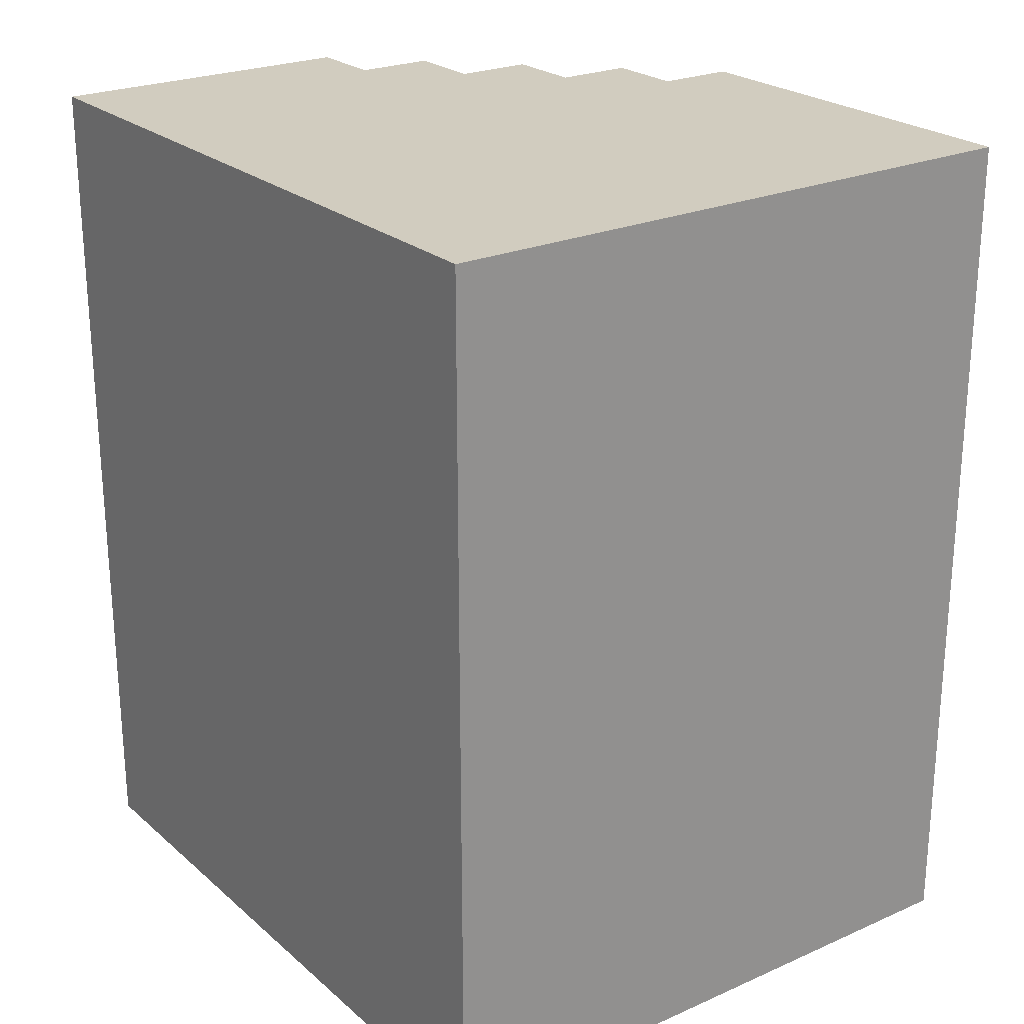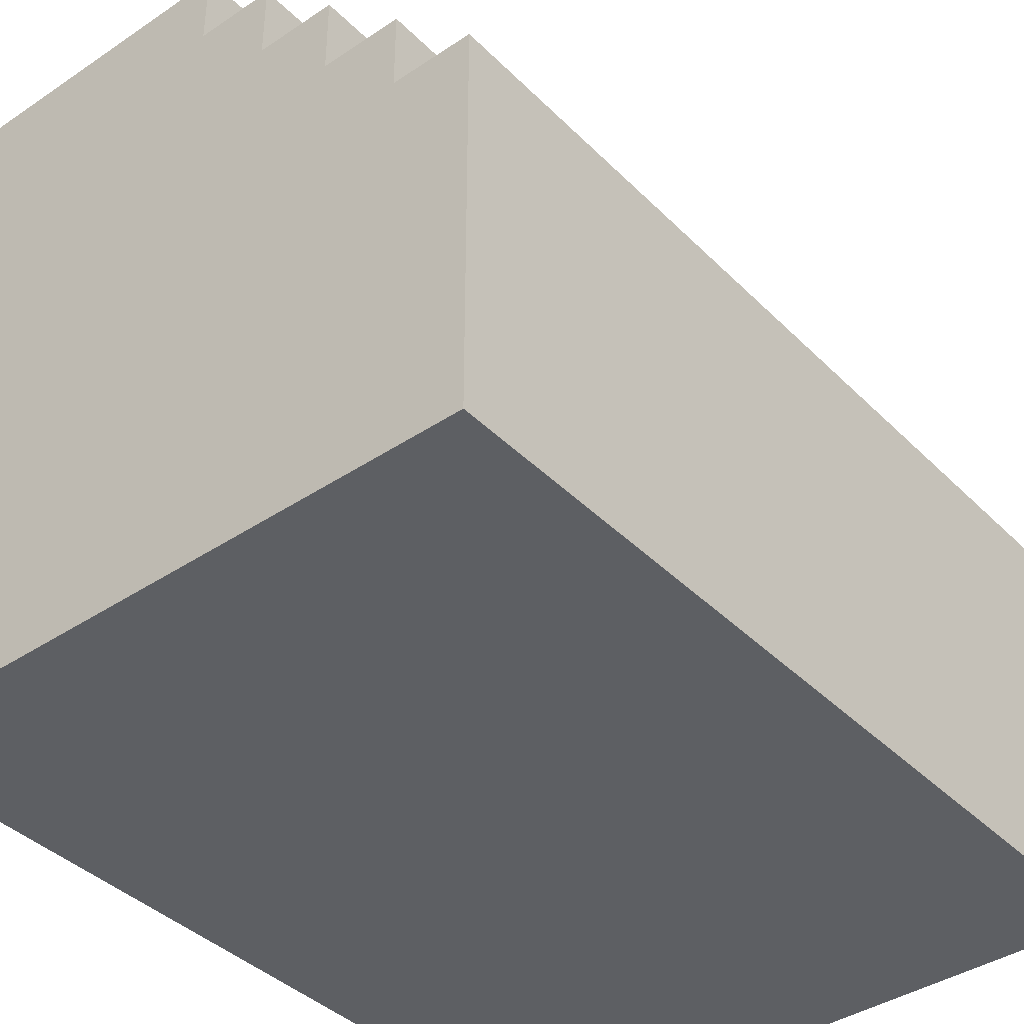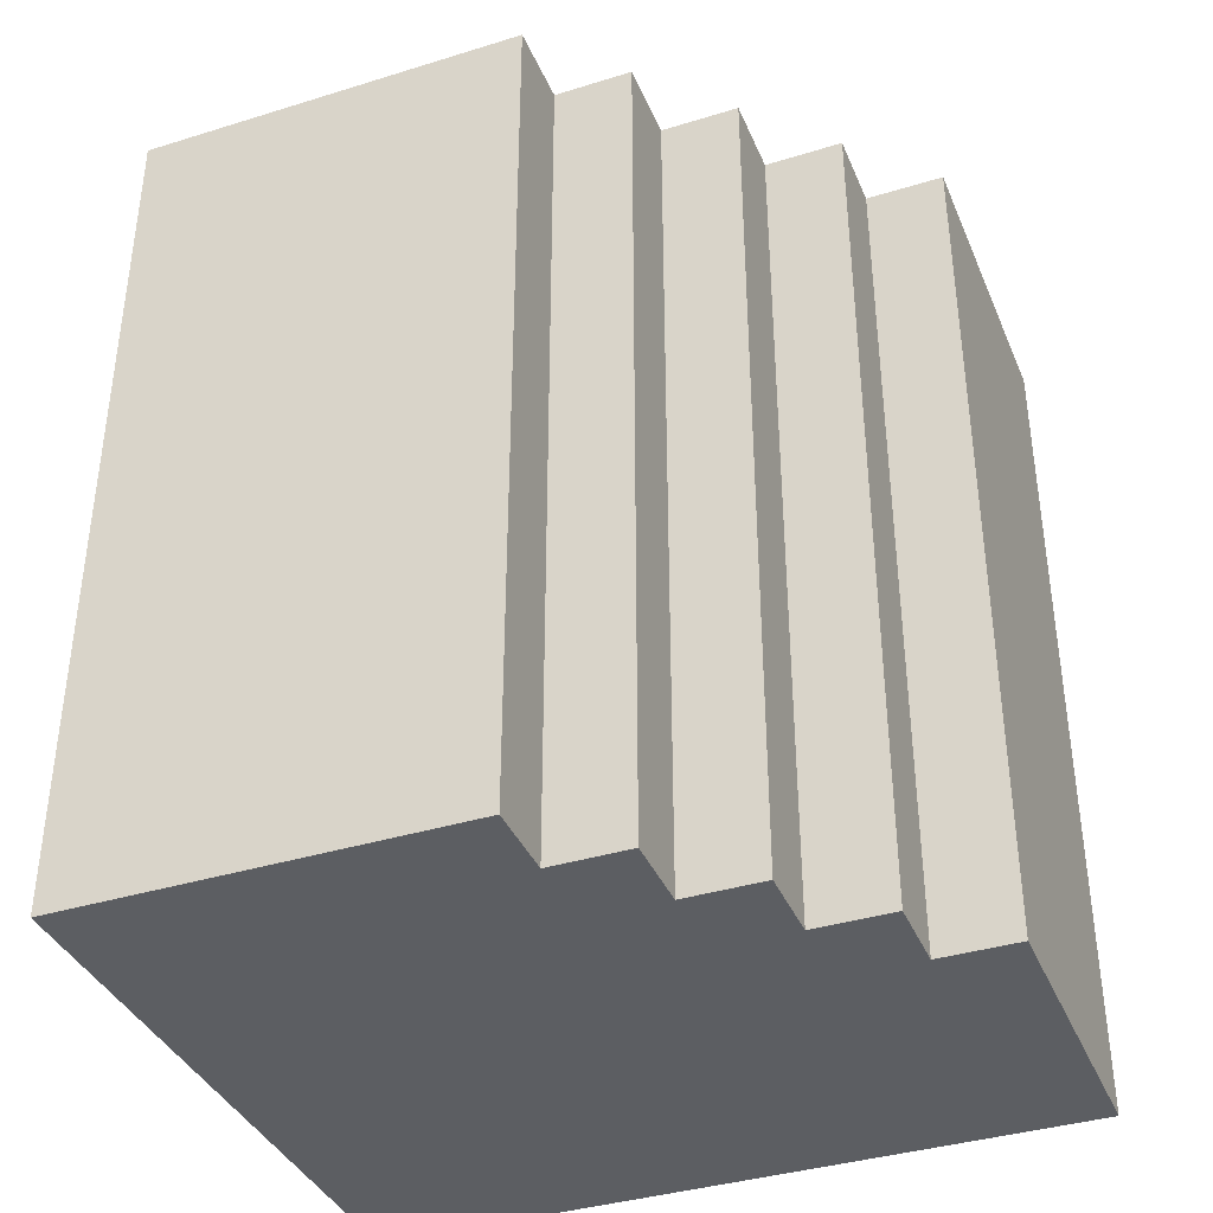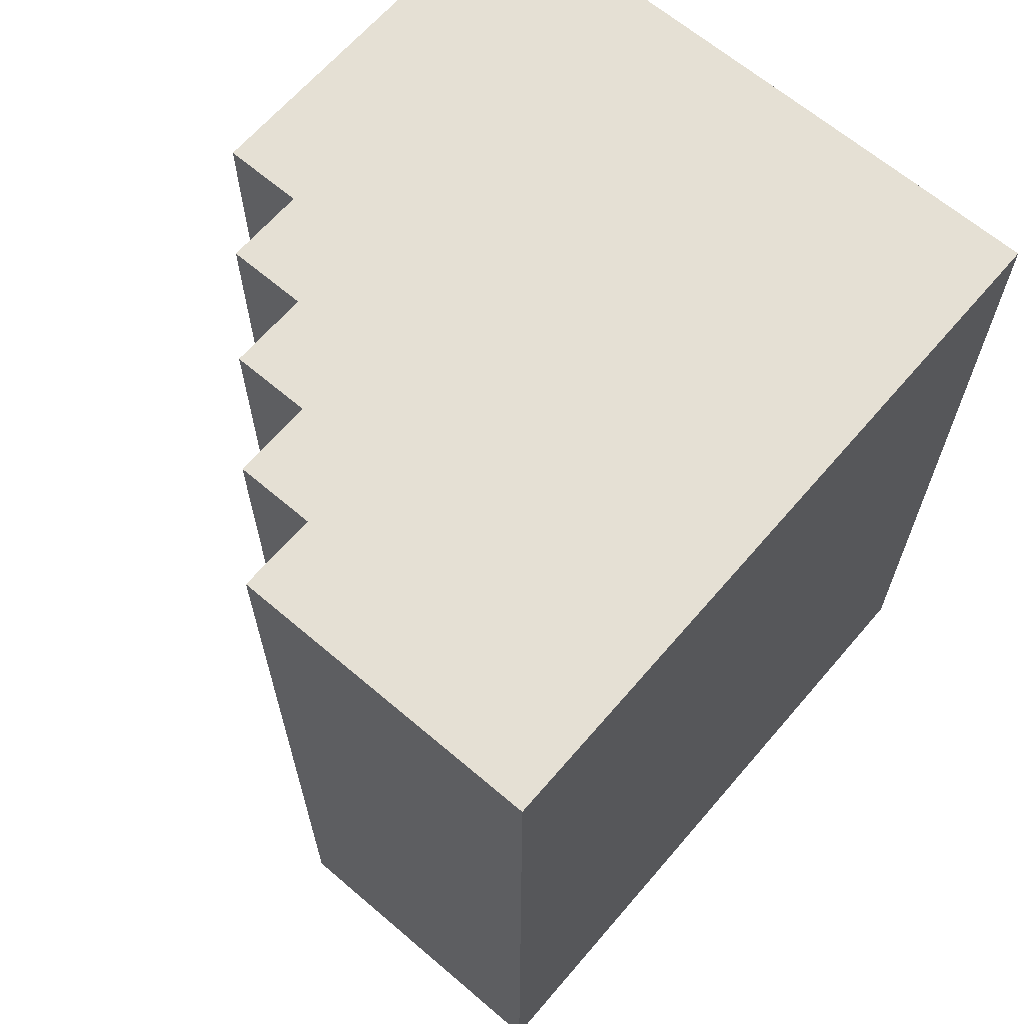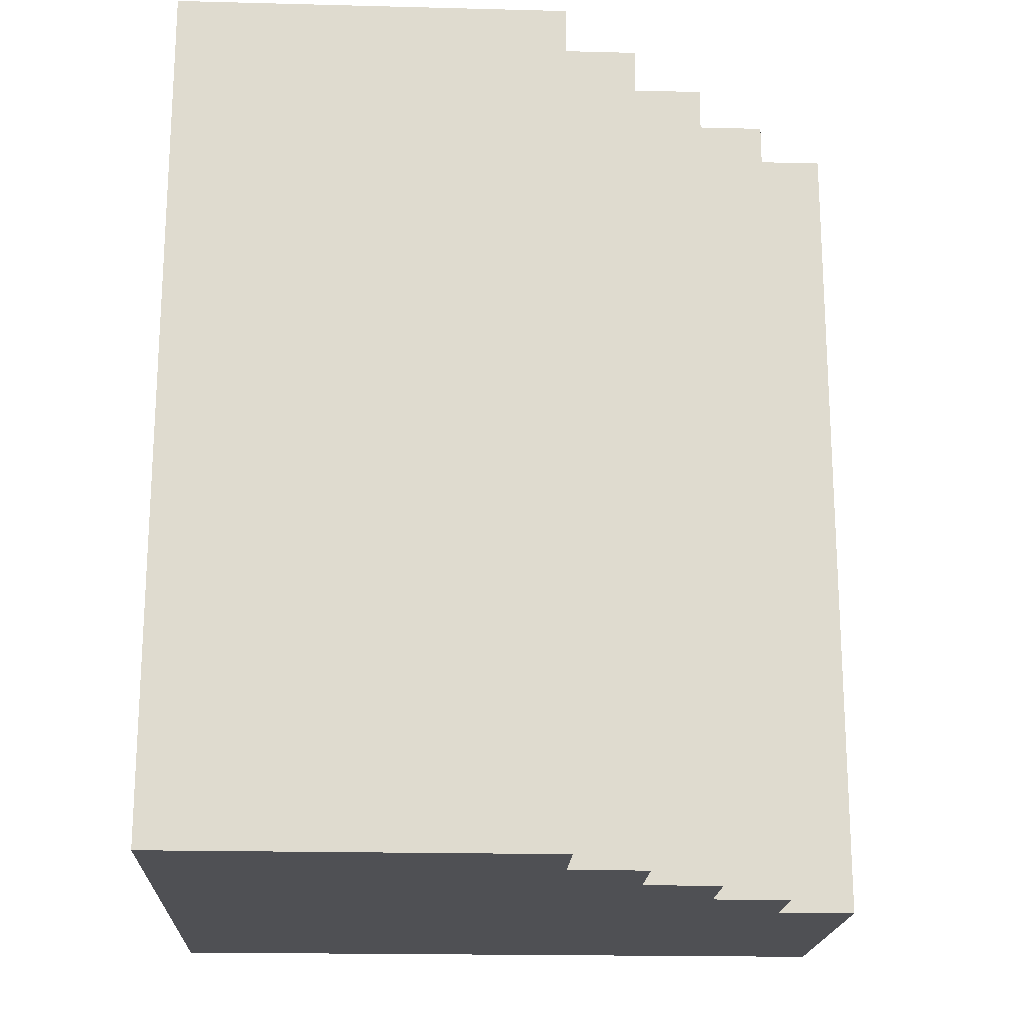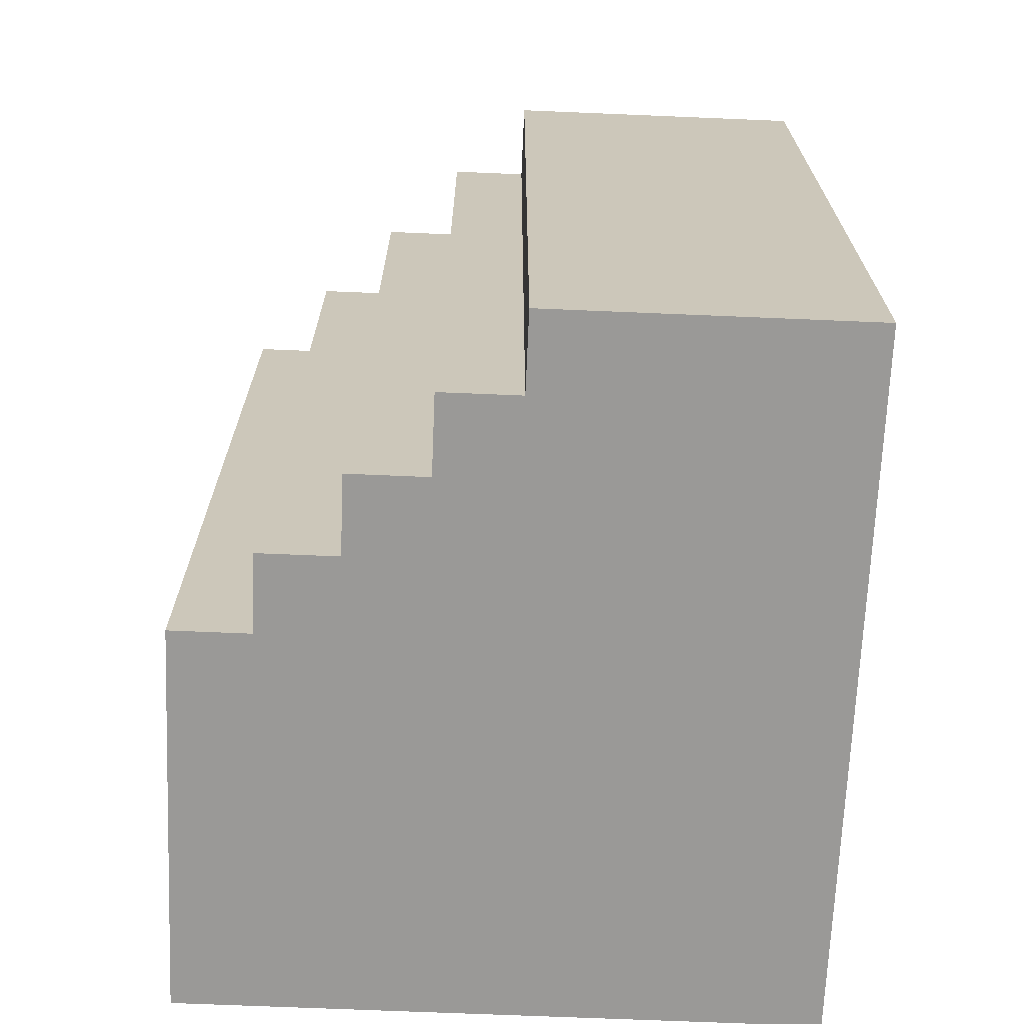
<metadata>
{"format":"obj","ext":"obj","renderer":"f3d","projection":"perspective","resolution":1024,"background":"white","views":[{"elev":24.0,"azim":-36.0,"up":"+Z"},{"elev":-39.9,"azim":39.6,"up":"+Y"},{"elev":-38.0,"azim":111.4,"up":"+Z"},{"elev":65.2,"azim":-139.4,"up":"+Z"},{"elev":-19.1,"azim":87.2,"up":"+Z"},{"elev":-68.9,"azim":177.6,"up":"+Z"}]}
</metadata>
<code>
o
v -6.7 0.2 -4.2
v -6.7 0.2 -4.3
v -6.7 0.2 -4.7
v -6.7 0.2 -4.8
v -6.7 0.2 -5.2
v -6.7 0.2 -5.3
v -6.7 1 -4.3
v -6.7 1 -4.7
v -6.7 1 -4.8
v -6.7 1 -5.2
v -6.7 1.1 -4.2
v -6.7 1.1 -4.3
v -6.7 1.1 -4.7
v -6.7 1.1 -4.8
v -6.7 1.1 -5.2
v -6.7 1.1 -5.3
v -6.5 0.5 -4.3
v -6.5 0.5 -4.4
v -6.5 0.5 -4.5
v -6.5 0.5 -4.7
v -6.5 0.6 -4.3
v -6.5 0.6 -4.4
v -6.5 0.6 -4.5
v -6.5 0.6 -4.7
v -6 0.5 -4.6
v -6 0.5 -4.7
v -6 0.6 -4.6
v -6 0.6 -4.7
v -6.6 0.5 -4.3
v -6.6 0.5 -4.4
v -6.6 0.5 -4.5
v -6.6 0.5 -4.7
v -6.6 0.6 -4.3
v -6.6 0.6 -4.4
v -6.6 0.6 -4.5
v -6.6 0.6 -4.7
v -6.3 1 -4.2
v -6.3 1 -4.3
v -6.3 1 -4.7
v -6.3 1 -4.8
v -6.3 1 -5.2
v -6.3 1 -5.3
v -6.3 1.1 -4.2
v -6.3 1.1 -4.3
v -6.3 1.1 -4.7
v -6.3 1.1 -4.8
v -6.3 1.1 -5.2
v -6.3 1.1 -5.3
v -6.2 0.9 -4.2
v -6.2 0.9 -4.3
v -6.2 0.9 -4.7
v -6.2 0.9 -4.8
v -6.2 0.9 -5.2
v -6.2 0.9 -5.3
v -6.2 1 -4.2
v -6.2 1 -4.3
v -6.2 1 -4.7
v -6.2 1 -4.8
v -6.2 1 -5.2
v -6.2 1 -5.3
v -6.1 0.5 -4.6
v -6.1 0.5 -4.7
v -6.1 0.6 -4.6
v -6.1 0.6 -4.7
v -6.1 0.8 -4.2
v -6.1 0.8 -4.3
v -6.1 0.8 -4.7
v -6.1 0.8 -4.8
v -6.1 0.8 -5.2
v -6.1 0.8 -5.3
v -6.1 0.9 -4.2
v -6.1 0.9 -4.3
v -6.1 0.9 -4.7
v -6.1 0.9 -4.8
v -6.1 0.9 -5.2
v -6.1 0.9 -5.3
v -6 0.7 -4.2
v -6 0.7 -4.3
v -6 0.7 -4.7
v -6 0.7 -4.8
v -6 0.7 -5.2
v -6 0.7 -5.3
v -6 0.8 -4.2
v -6 0.8 -4.3
v -6 0.8 -4.7
v -6 0.8 -4.8
v -6 0.8 -5.2
v -6 0.8 -5.3
v -5.9 0.2 -4.2
v -5.9 0.2 -4.3
v -5.9 0.2 -4.7
v -5.9 0.2 -4.8
v -5.9 0.2 -5.2
v -5.9 0.2 -5.3
v -5.9 0.7 -4.2
v -5.9 0.7 -4.3
v -5.9 0.7 -4.7
v -5.9 0.7 -4.8
v -5.9 0.7 -5.2
v -5.9 0.7 -5.3
v -6.7 0.2 -4.2
v -6.7 1.1 -4.2
v -6.3 1 -4.2
v -6.3 1.1 -4.2
v -6.2 0.9 -4.2
v -6.2 1 -4.2
v -6.1 0.8 -4.2
v -6.1 0.9 -4.2
v -6 0.7 -4.2
v -6 0.8 -4.2
v -5.9 0.2 -4.2
v -5.9 0.7 -4.2
v -6.6 0.5 -4.4
v -6.6 0.6 -4.4
v -6.5 0.5 -4.4
v -6.5 0.6 -4.4
v -6.6 0.5 -4.7
v -6.6 0.6 -4.7
v -6.5 0.5 -4.7
v -6.5 0.6 -4.7
v -6.1 0.5 -4.7
v -6.1 0.6 -4.7
v -6 0.5 -4.7
v -6 0.6 -4.7
v -6.6 0.5 -4.3
v -6.6 0.6 -4.3
v -6.5 0.5 -4.3
v -6.5 0.6 -4.3
v -6.6 0.5 -4.5
v -6.6 0.6 -4.5
v -6.5 0.5 -4.5
v -6.5 0.6 -4.5
v -6.1 0.5 -4.6
v -6.1 0.6 -4.6
v -6 0.5 -4.6
v -6 0.6 -4.6
v -6.7 0.2 -5.3
v -6.7 1.1 -5.3
v -6.3 1 -5.3
v -6.3 1.1 -5.3
v -6.2 0.9 -5.3
v -6.2 1 -5.3
v -6.1 0.8 -5.3
v -6.1 0.9 -5.3
v -6 0.7 -5.3
v -6 0.8 -5.3
v -5.9 0.2 -5.3
v -5.9 0.7 -5.3
v -6.7 0.2 -4.2
v -5.9 0.2 -4.2
v -6.7 0.2 -4.3
v -5.9 0.2 -4.3
v -6.7 0.2 -4.7
v -5.9 0.2 -4.7
v -6.7 0.2 -4.8
v -5.9 0.2 -4.8
v -6.7 0.2 -5.2
v -5.9 0.2 -5.2
v -6.7 0.2 -5.3
v -5.9 0.2 -5.3
v -6.6 0.6 -4.3
v -6.5 0.6 -4.3
v -6.6 0.6 -4.4
v -6.5 0.6 -4.4
v -6.6 0.6 -4.5
v -6.5 0.6 -4.5
v -6.1 0.6 -4.6
v -6 0.6 -4.6
v -6.6 0.6 -4.7
v -6.5 0.6 -4.7
v -6.1 0.6 -4.7
v -6 0.6 -4.7
v -6.6 0.5 -4.3
v -6.5 0.5 -4.3
v -6.6 0.5 -4.4
v -6.5 0.5 -4.4
v -6.6 0.5 -4.5
v -6.5 0.5 -4.5
v -6.1 0.5 -4.6
v -6 0.5 -4.6
v -6.6 0.5 -4.7
v -6.5 0.5 -4.7
v -6.1 0.5 -4.7
v -6 0.5 -4.7
v -6 0.7 -4.2
v -5.9 0.7 -4.2
v -6 0.7 -4.3
v -5.9 0.7 -4.3
v -6 0.7 -4.7
v -5.9 0.7 -4.7
v -6 0.7 -4.8
v -5.9 0.7 -4.8
v -6 0.7 -5.2
v -5.9 0.7 -5.2
v -6 0.7 -5.3
v -5.9 0.7 -5.3
v -6.1 0.8 -4.2
v -6 0.8 -4.2
v -6.1 0.8 -4.3
v -6 0.8 -4.3
v -6.1 0.8 -4.7
v -6 0.8 -4.7
v -6.1 0.8 -4.8
v -6 0.8 -4.8
v -6.1 0.8 -5.2
v -6 0.8 -5.2
v -6.1 0.8 -5.3
v -6 0.8 -5.3
v -6.2 0.9 -4.2
v -6.1 0.9 -4.2
v -6.2 0.9 -4.3
v -6.1 0.9 -4.3
v -6.2 0.9 -4.7
v -6.1 0.9 -4.7
v -6.2 0.9 -4.8
v -6.1 0.9 -4.8
v -6.2 0.9 -5.2
v -6.1 0.9 -5.2
v -6.2 0.9 -5.3
v -6.1 0.9 -5.3
v -6.3 1 -4.2
v -6.2 1 -4.2
v -6.3 1 -4.3
v -6.2 1 -4.3
v -6.3 1 -4.7
v -6.2 1 -4.7
v -6.3 1 -4.8
v -6.2 1 -4.8
v -6.3 1 -5.2
v -6.2 1 -5.2
v -6.3 1 -5.3
v -6.2 1 -5.3
v -6.7 1.1 -4.2
v -6.3 1.1 -4.2
v -6.7 1.1 -4.3
v -6.6 1.1 -4.3
v -6.3 1.1 -4.3
v -6.7 1.1 -4.7
v -6.6 1.1 -4.7
v -6.3 1.1 -4.7
v -6.7 1.1 -4.8
v -6.6 1.1 -4.8
v -6.3 1.1 -4.8
v -6.7 1.1 -5.2
v -6.6 1.1 -5.2
v -6.3 1.1 -5.2
v -6.7 1.1 -5.3
v -6.3 1.1 -5.3
f 7 2 1
f 7 3 2
f 8 4 3
f 8 3 7
f 9 5 4
f 9 4 8
f 10 6 5
f 10 5 9
f 11 7 1
f 12 8 7
f 12 7 11
f 13 9 8
f 13 8 12
f 14 10 9
f 14 9 13
f 15 6 10
f 15 10 14
f 16 6 15
f 21 18 17
f 22 18 21
f 23 20 19
f 24 20 23
f 27 26 25
f 28 26 27
f 29 30 33
f 33 30 34
f 31 32 35
f 35 32 36
f 37 38 43
f 38 39 44
f 43 38 44
f 39 40 45
f 44 39 45
f 40 41 46
f 45 40 46
f 41 42 47
f 46 41 47
f 47 42 48
f 49 50 55
f 50 51 56
f 55 50 56
f 51 52 57
f 56 51 57
f 52 53 58
f 57 52 58
f 53 54 59
f 58 53 59
f 59 54 60
f 61 62 63
f 63 62 64
f 65 66 71
f 66 67 72
f 71 66 72
f 67 68 73
f 72 67 73
f 68 69 74
f 73 68 74
f 69 70 75
f 74 69 75
f 75 70 76
f 77 78 83
f 78 79 84
f 83 78 84
f 79 80 85
f 84 79 85
f 80 81 86
f 85 80 86
f 81 82 87
f 86 81 87
f 87 82 88
f 89 90 95
f 90 91 96
f 95 90 96
f 91 92 97
f 96 91 97
f 92 93 98
f 97 92 98
f 93 94 99
f 98 93 99
f 99 94 100
f 103 102 101
f 104 102 103
f 105 103 101
f 106 103 105
f 107 105 101
f 108 105 107
f 109 107 101
f 110 107 109
f 111 109 101
f 112 109 111
f 115 114 113
f 116 114 115
f 119 118 117
f 120 118 119
f 123 122 121
f 124 122 123
f 125 126 127
f 127 126 128
f 129 130 131
f 131 130 132
f 133 134 135
f 135 134 136
f 137 138 139
f 139 138 140
f 137 139 141
f 141 139 142
f 137 141 143
f 143 141 144
f 137 143 145
f 145 143 146
f 137 145 147
f 147 145 148
f 151 150 149
f 152 150 151
f 153 152 151
f 154 152 153
f 155 154 153
f 156 154 155
f 157 156 155
f 158 156 157
f 159 158 157
f 160 158 159
f 163 162 161
f 164 162 163
f 169 166 165
f 170 166 169
f 171 168 167
f 172 168 171
f 173 174 175
f 175 174 176
f 177 178 181
f 181 178 182
f 179 180 183
f 183 180 184
f 185 186 187
f 187 186 188
f 187 188 189
f 189 188 190
f 189 190 191
f 191 190 192
f 191 192 193
f 193 192 194
f 193 194 195
f 195 194 196
f 197 198 199
f 199 198 200
f 199 200 201
f 201 200 202
f 201 202 203
f 203 202 204
f 203 204 205
f 205 204 206
f 205 206 207
f 207 206 208
f 209 210 211
f 211 210 212
f 211 212 213
f 213 212 214
f 213 214 215
f 215 214 216
f 215 216 217
f 217 216 218
f 217 218 219
f 219 218 220
f 221 222 223
f 223 222 224
f 223 224 225
f 225 224 226
f 225 226 227
f 227 226 228
f 227 228 229
f 229 228 230
f 229 230 231
f 231 230 232
f 233 234 235
f 235 234 236
f 236 234 237
f 235 236 238
f 236 237 239
f 238 236 239
f 239 237 240
f 238 239 241
f 239 240 241
f 241 240 242
f 242 240 243
f 241 242 244
f 242 243 245
f 244 242 245
f 245 243 246
f 244 245 247
f 245 246 247
f 247 246 248

</code>
